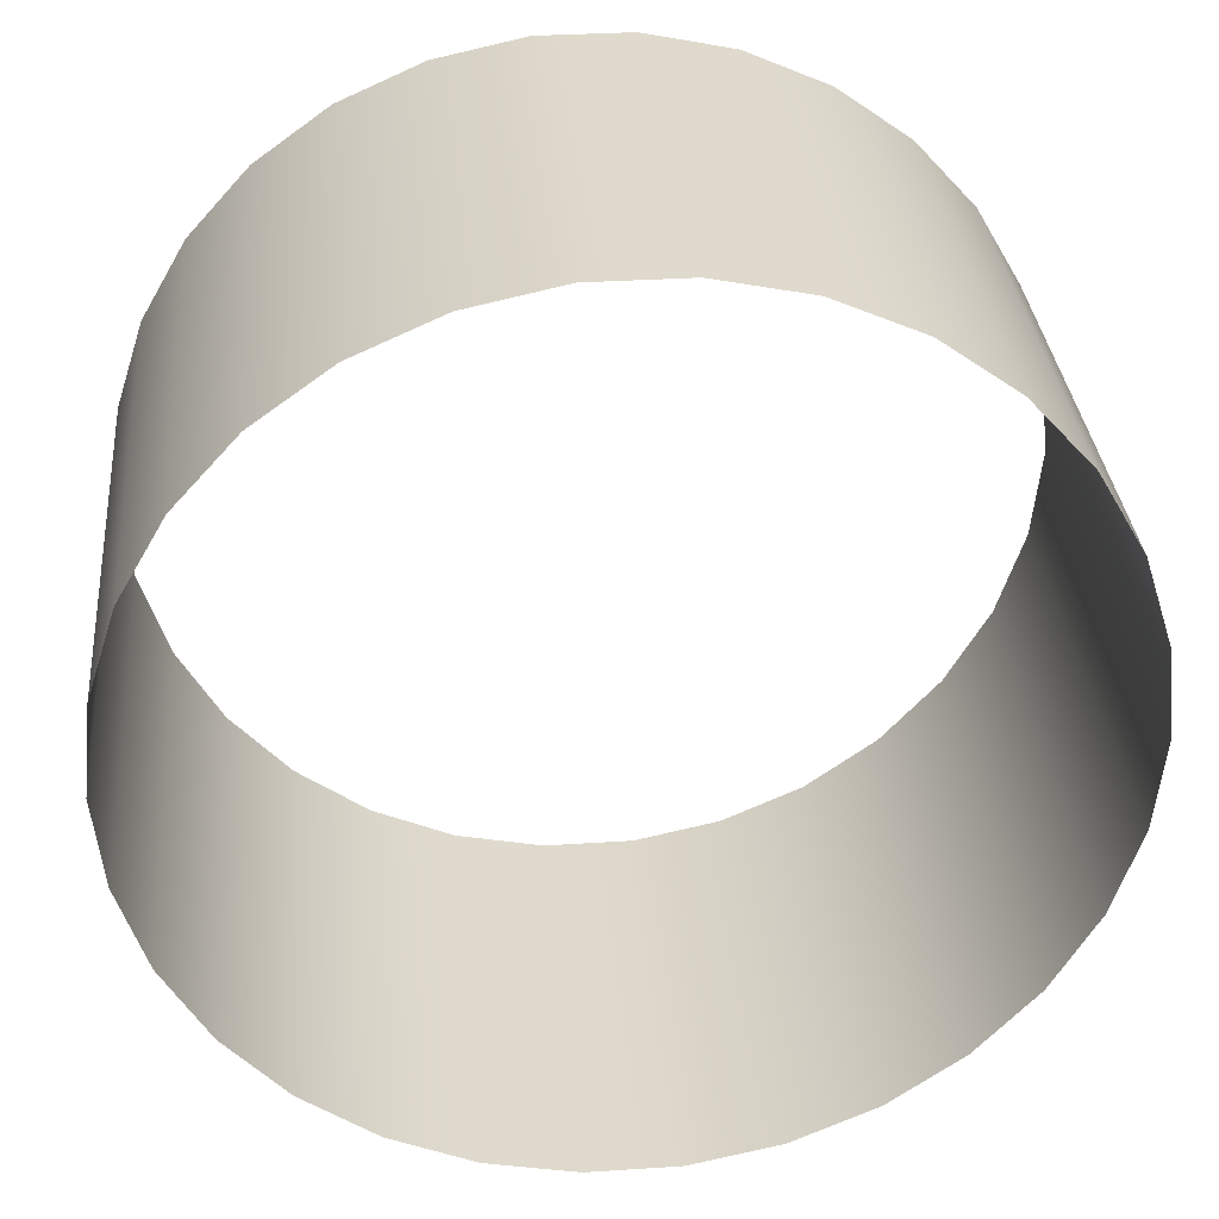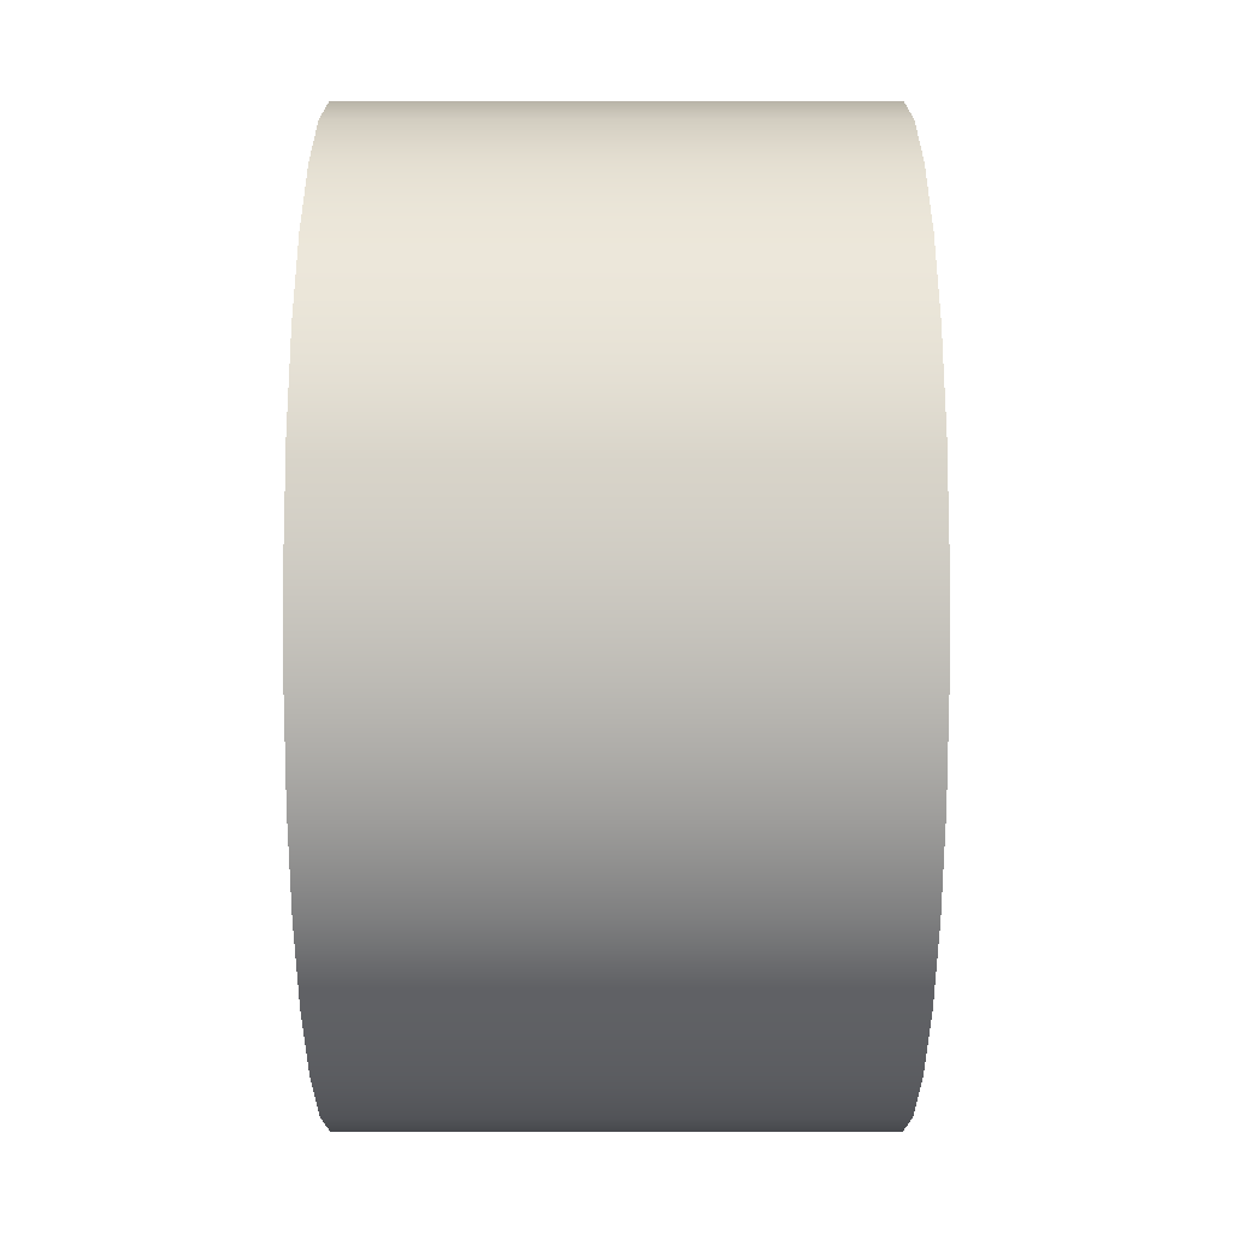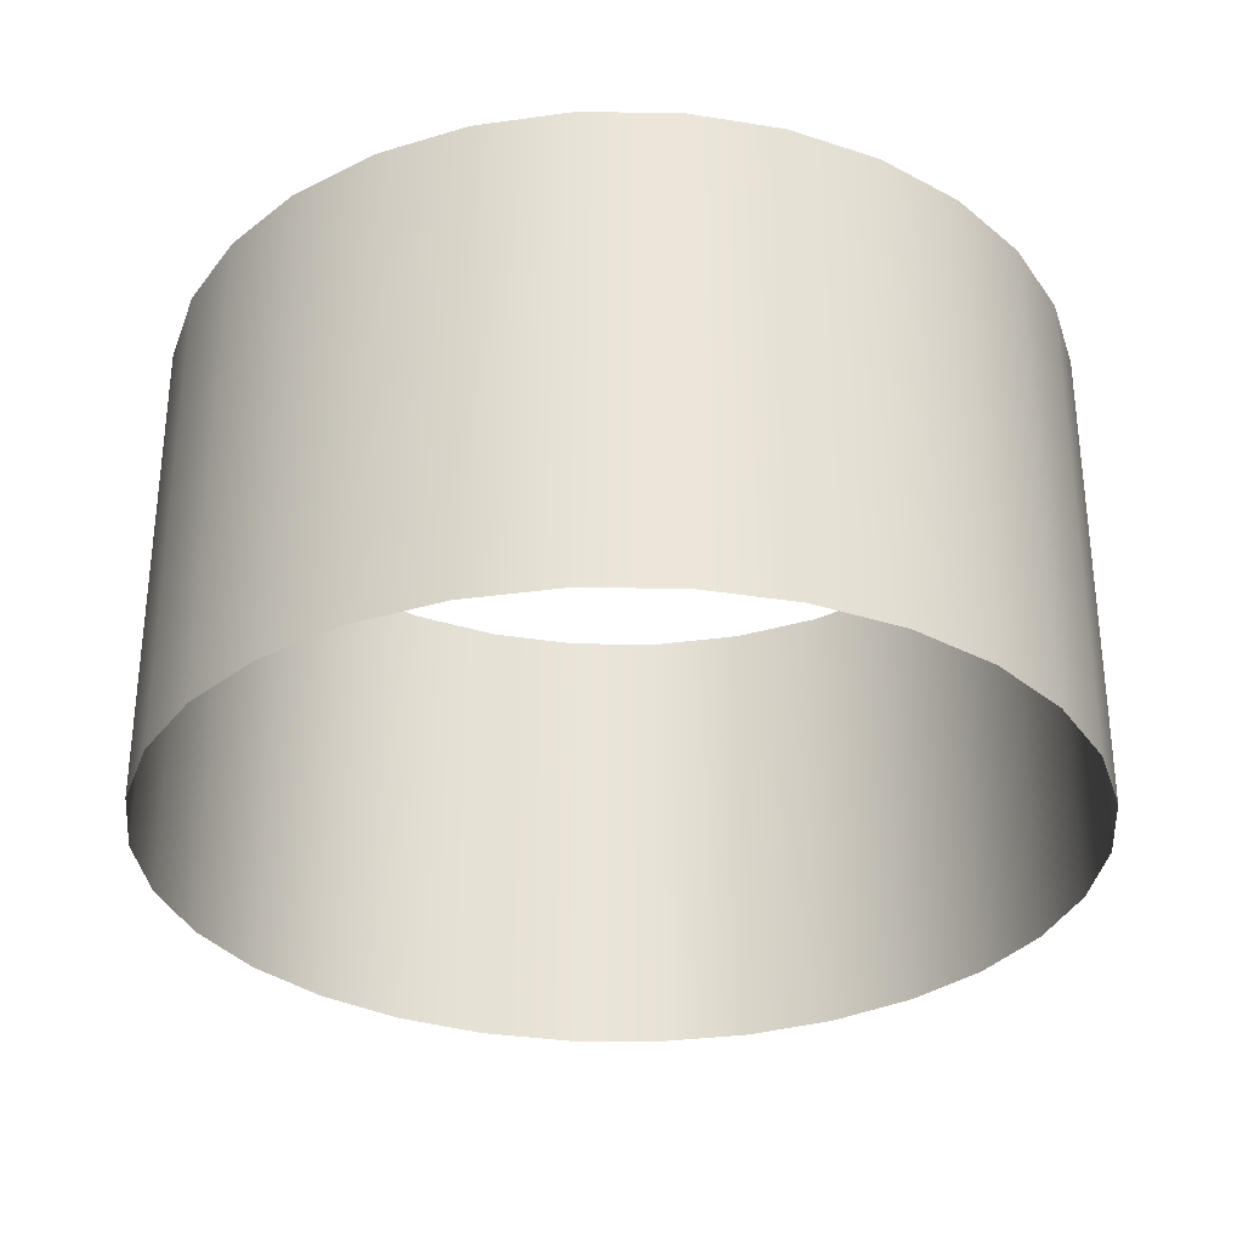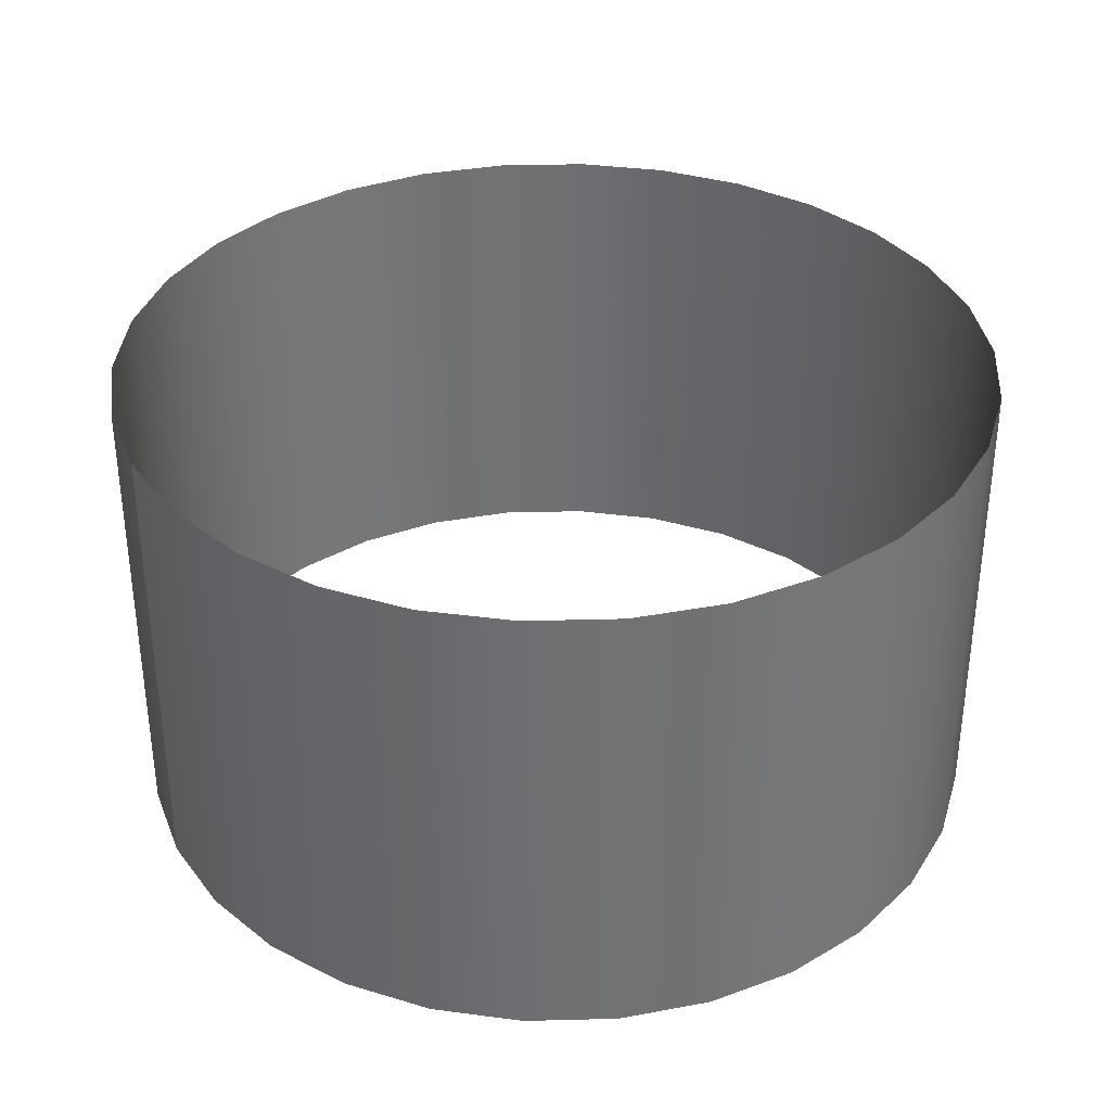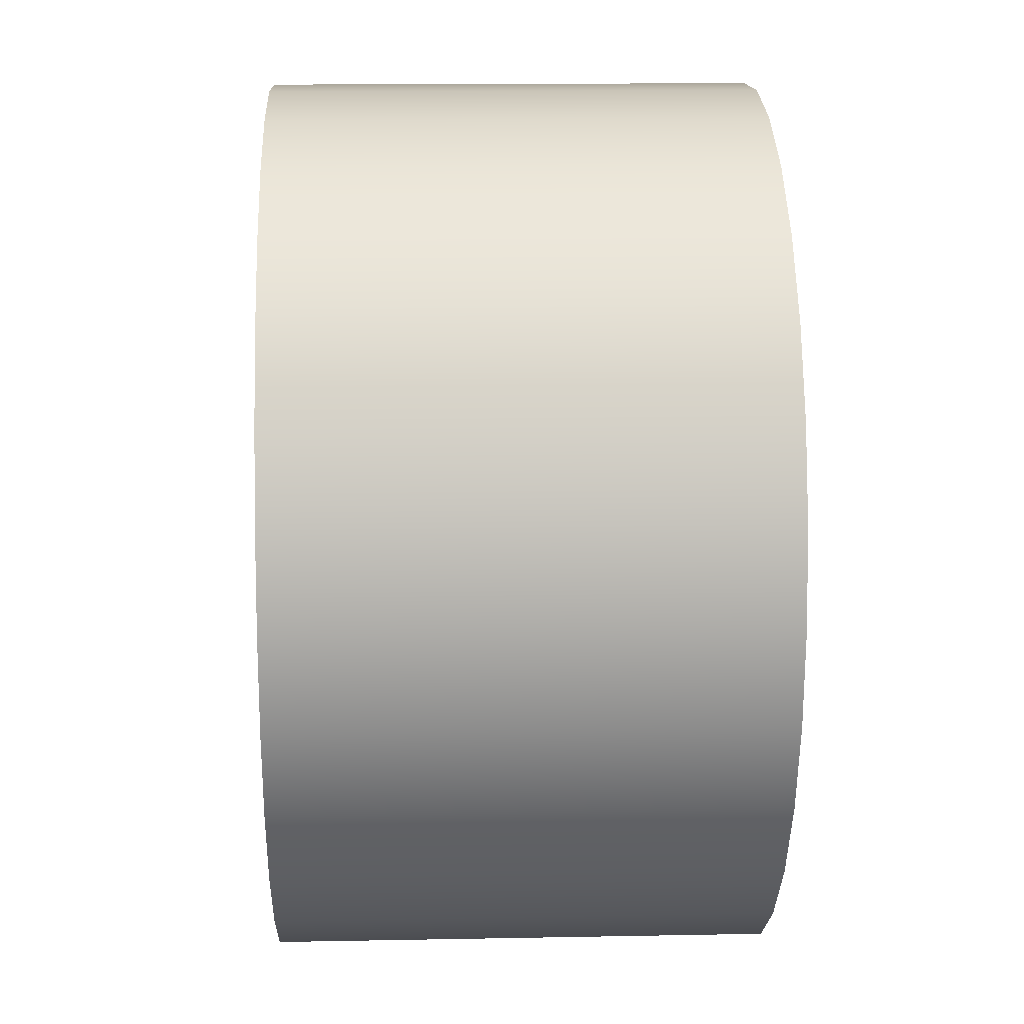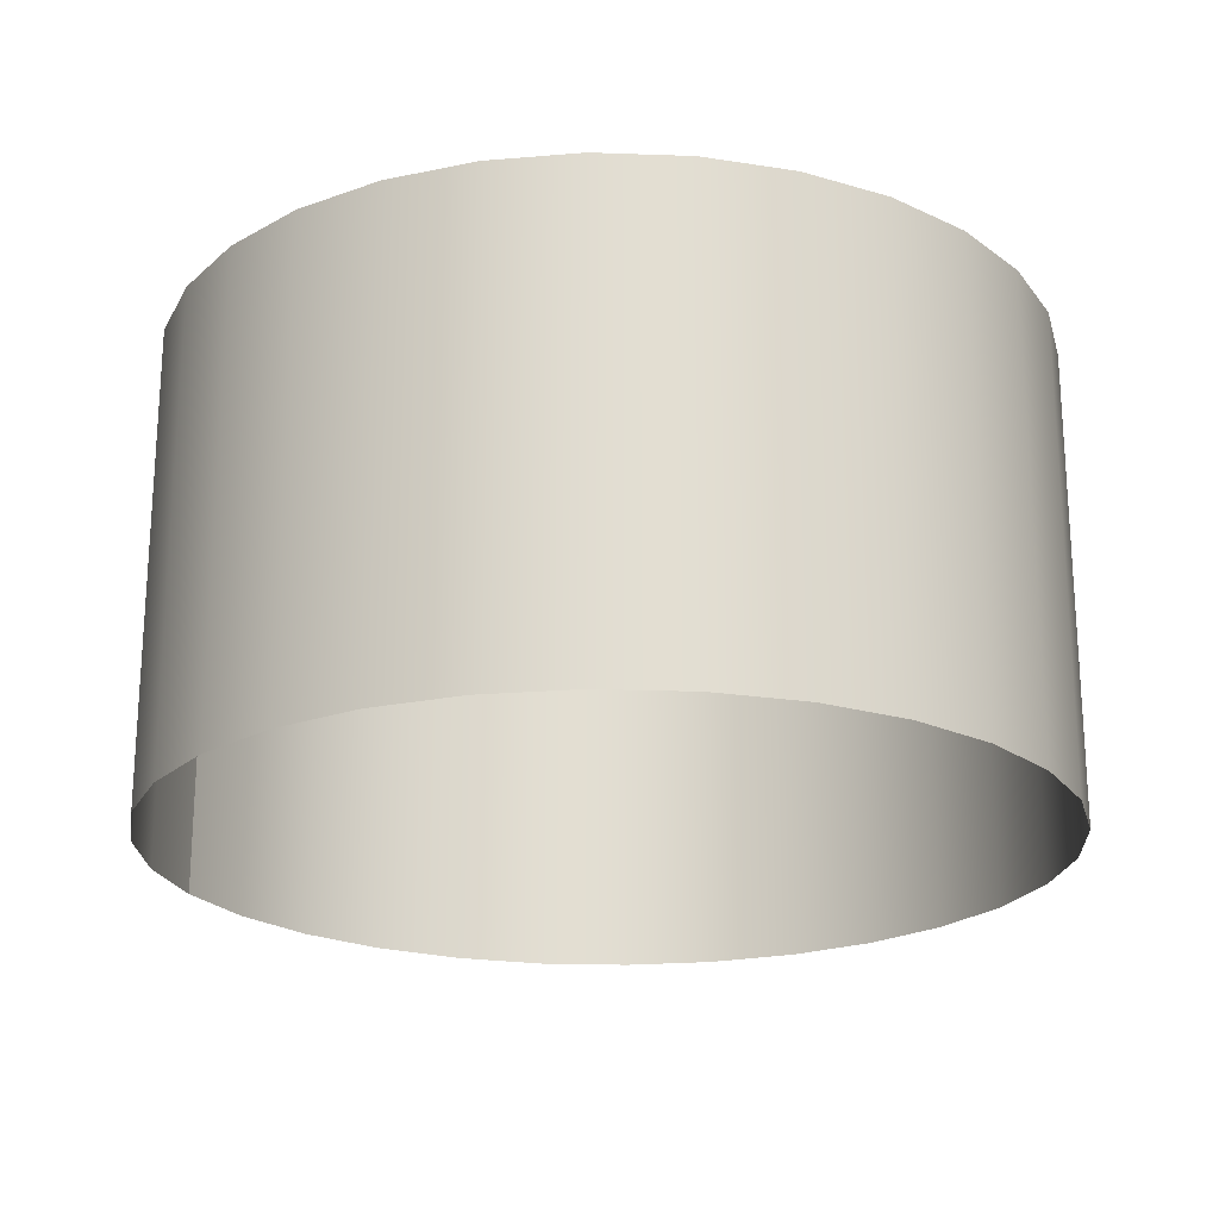
<metadata>
{"format":"obj","ext":"obj","renderer":"f3d","projection":"perspective","resolution":1024,"background":"white","views":[{"elev":32.7,"azim":-5.2,"up":"+Z"},{"elev":18.7,"azim":90.0,"up":"+Z"},{"elev":-31.6,"azim":-0.8,"up":"+Y"},{"elev":35.0,"azim":-110.0,"up":"+Y"},{"elev":14.1,"azim":87.6,"up":"+Z"},{"elev":-21.5,"azim":-63.6,"up":"+Y"}]}
</metadata>
<code>
o mesh-0_meshId0_name.003
v -3.65 -19 -34.73
v -3.65 19 -34.73
v -10.79 -19 -33.21
v -10.79 19 -33.21
v -17.46 -19 -30.24
v -17.46 19 -30.24
v -23.37 -19 -25.95
v -23.37 19 -25.95
v -28.25 -19 -20.53
v -28.25 19 -20.53
v -31.9 -19 -14.2
v -31.9 19 -14.2
v -34.16 -19 -7.26
v -34.16 19 -7.26
v -34.92 -19 -3e-06
v -34.92 19 3e-06
v -34.16 -19 7.26
v -34.16 19 7.26
v -31.9 -19 14.2
v -31.9 19 14.2
v -28.25 -19 20.53
v -28.25 19 20.53
v -23.37 -19 25.95
v -23.37 19 25.95
v -17.46 -19 30.24
v -17.46 19 30.24
v -10.79 -19 33.21
v -10.79 19 33.21
v -3.65 -19 34.73
v -3.65 19 34.73
v 3.65 -19 34.73
v 3.65 19 34.73
v 10.79 -19 33.21
v 10.79 19 33.21
v 17.46 -19 30.24
v 17.46 19 30.24
v 23.37 -19 25.95
v 23.37 19 25.95
v 28.25 -19 20.53
v 28.25 19 20.53
v 31.9 -19 14.2
v 31.9 19 14.2
v 34.16 -19 7.26
v 34.16 19 7.26
v 34.92 -19 -3e-06
v 34.92 19 3e-06
v 34.16 -19 -7.26
v 34.16 19 -7.26
v 31.9 -19 -14.2
v 31.9 19 -14.2
v 28.25 -19 -20.53
v 28.25 19 -20.53
v 23.37 -19 -25.95
v 23.37 19 -25.95
v 17.46 -19 -30.24
v 17.46 19 -30.24
v 10.79 -19 -33.21
v 10.79 19 -33.21
v 3.65 -19 -34.73
v 3.65 19 -34.73
v -3.65 -19 -34.73
v -3.65 19 -34.73
f 3 2 1
f 3 4 2
f 5 4 3
f 5 6 4
f 7 6 5
f 7 8 6
f 9 8 7
f 9 10 8
f 11 10 9
f 11 12 10
f 13 12 11
f 13 14 12
f 15 14 13
f 15 16 14
f 17 16 15
f 17 18 16
f 19 18 17
f 19 20 18
f 21 20 19
f 21 22 20
f 23 22 21
f 23 24 22
f 25 24 23
f 25 26 24
f 27 26 25
f 27 28 26
f 29 28 27
f 29 30 28
f 31 30 29
f 31 32 30
f 33 32 31
f 33 34 32
f 35 34 33
f 35 36 34
f 37 36 35
f 37 38 36
f 39 38 37
f 39 40 38
f 41 40 39
f 41 42 40
f 43 42 41
f 43 44 42
f 45 44 43
f 45 46 44
f 47 46 45
f 47 48 46
f 49 48 47
f 49 50 48
f 51 50 49
f 51 52 50
f 53 52 51
f 53 54 52
f 55 54 53
f 55 56 54
f 57 56 55
f 57 58 56
f 59 58 57
f 59 60 58
f 61 60 59
f 61 62 60

</code>
